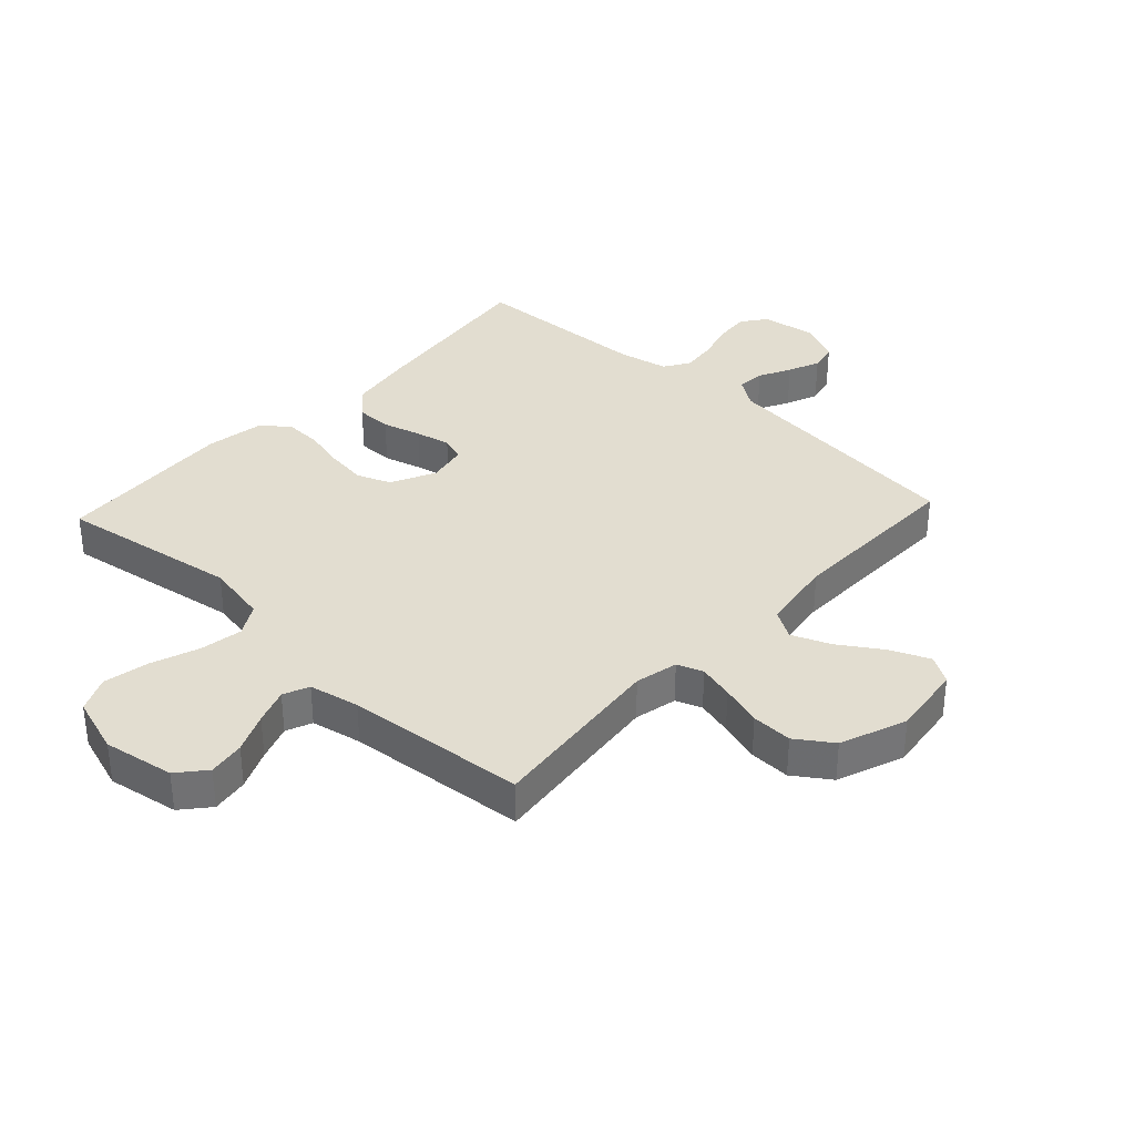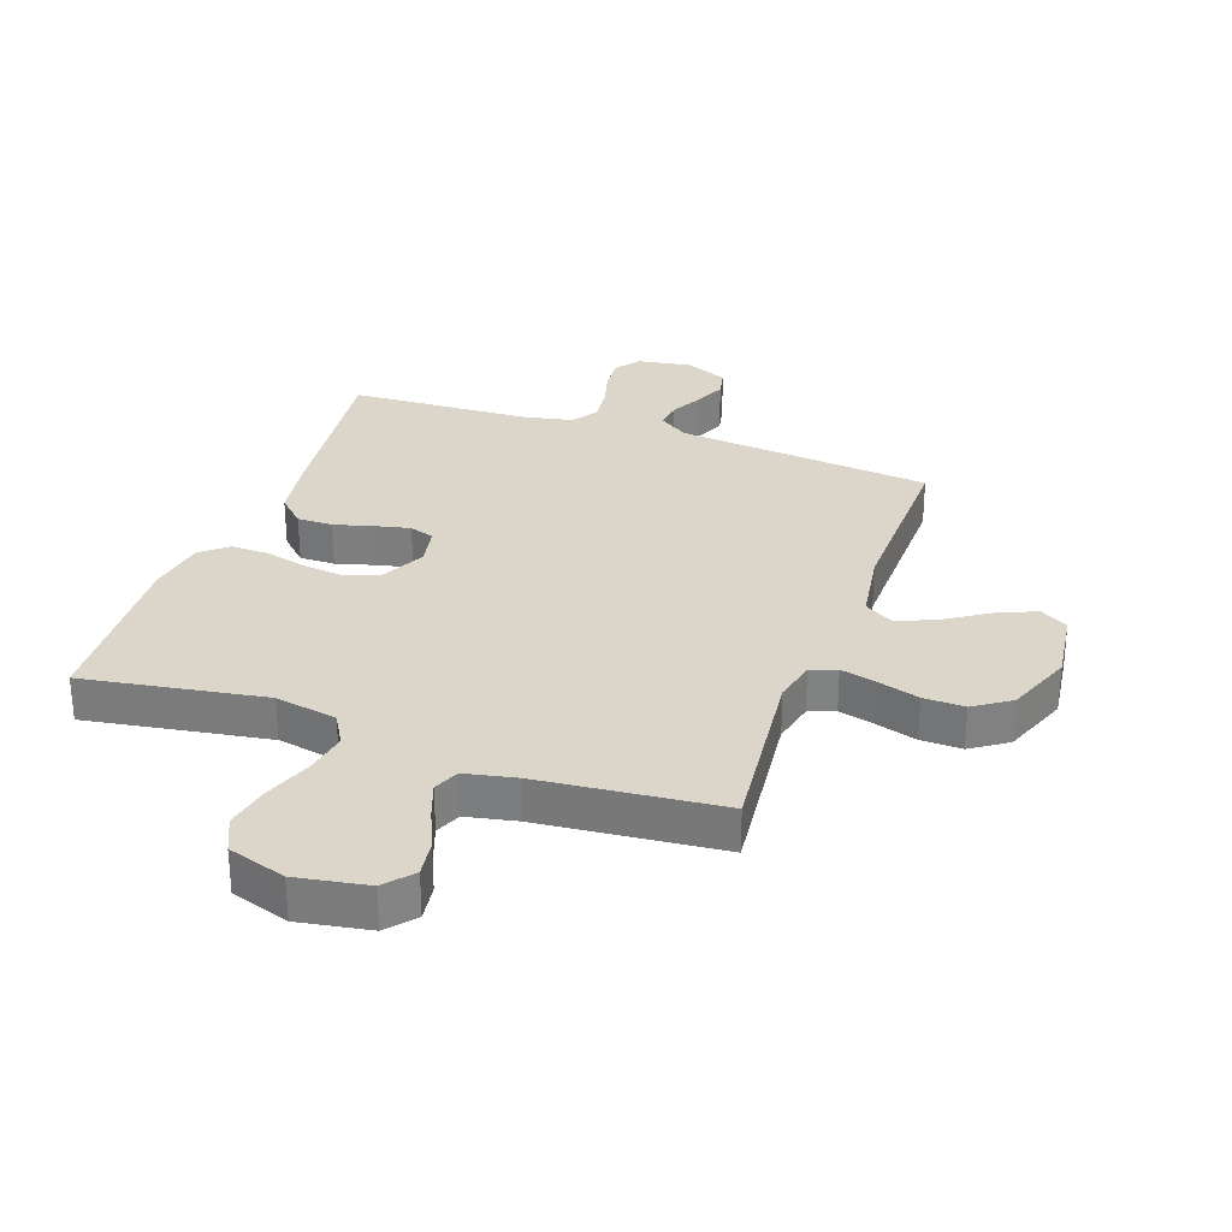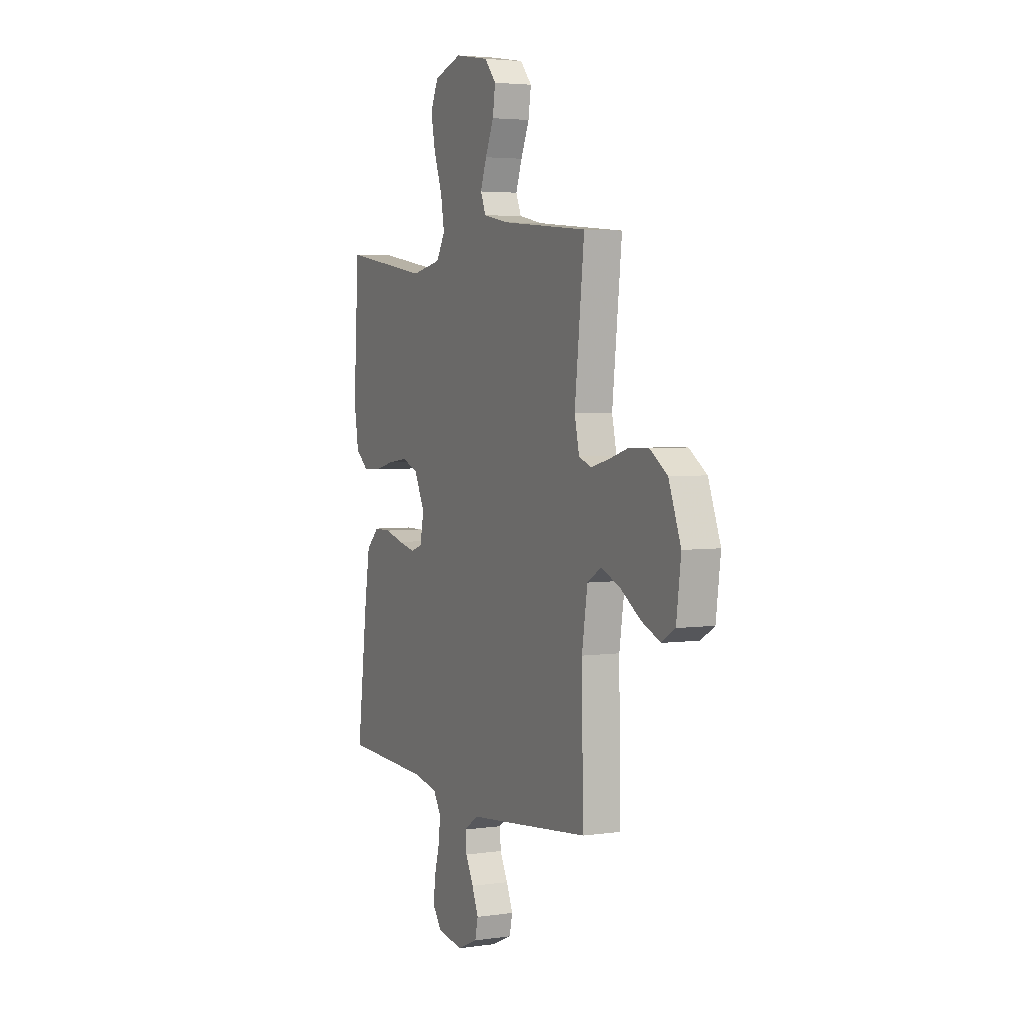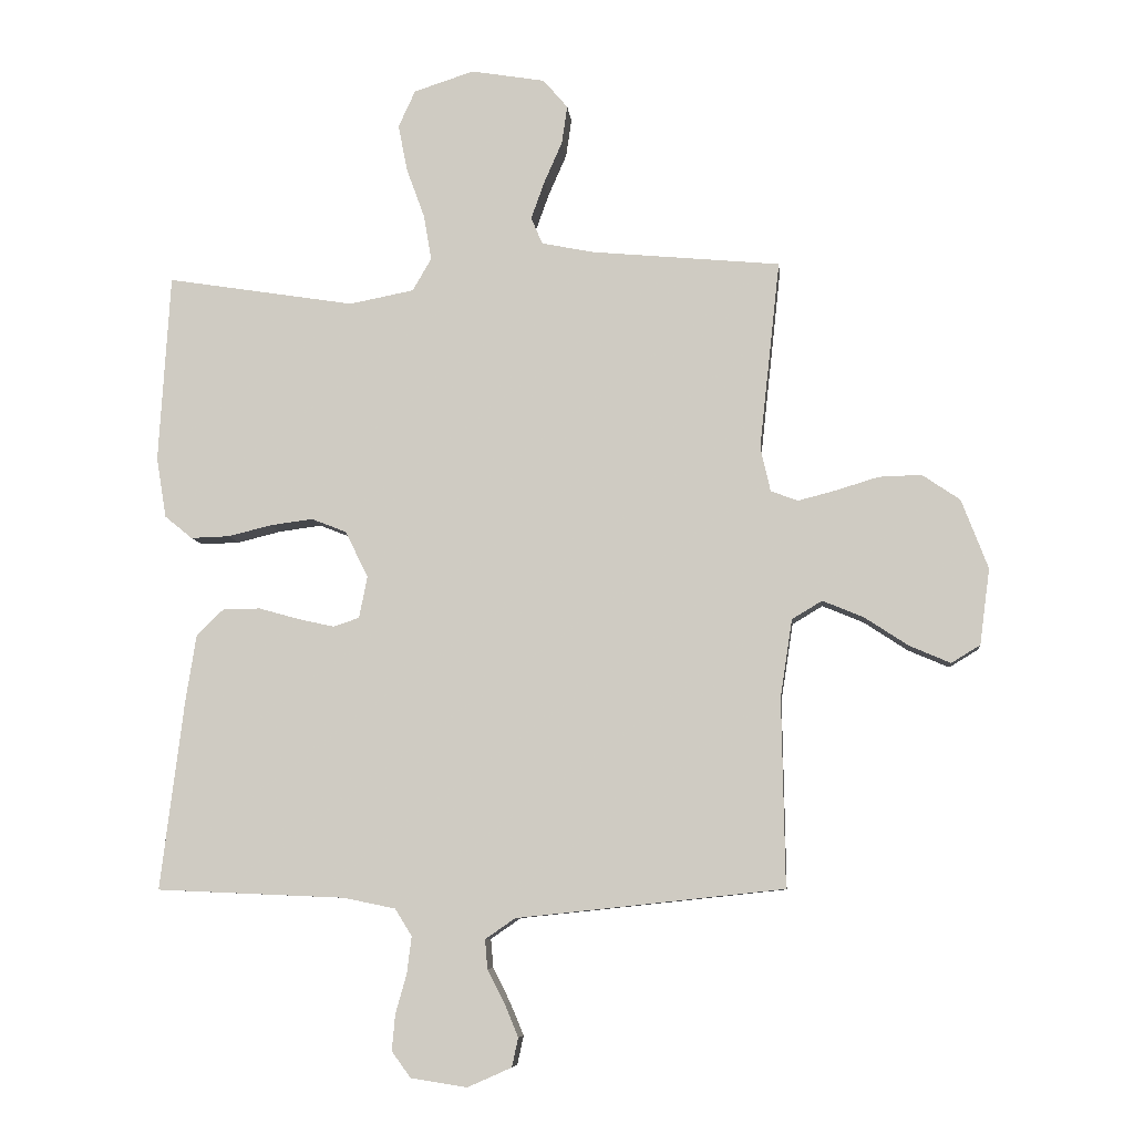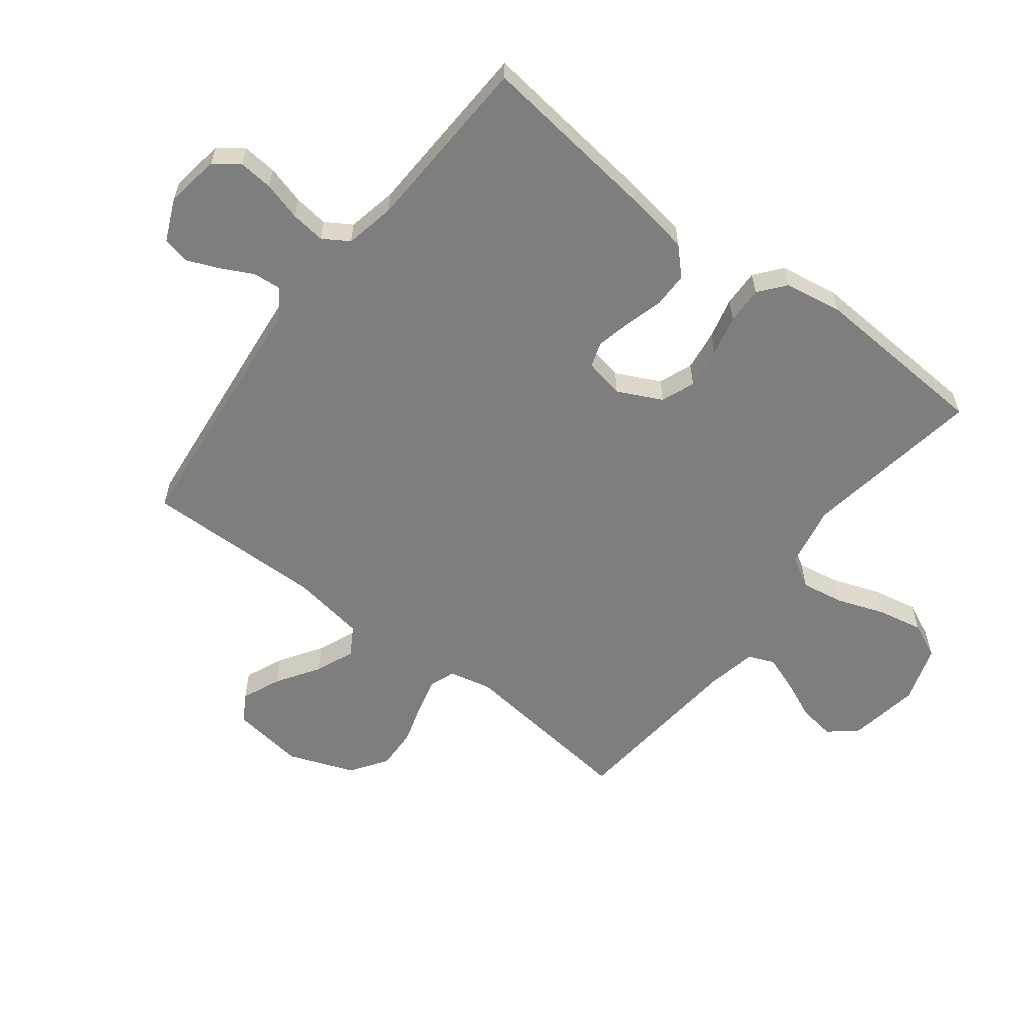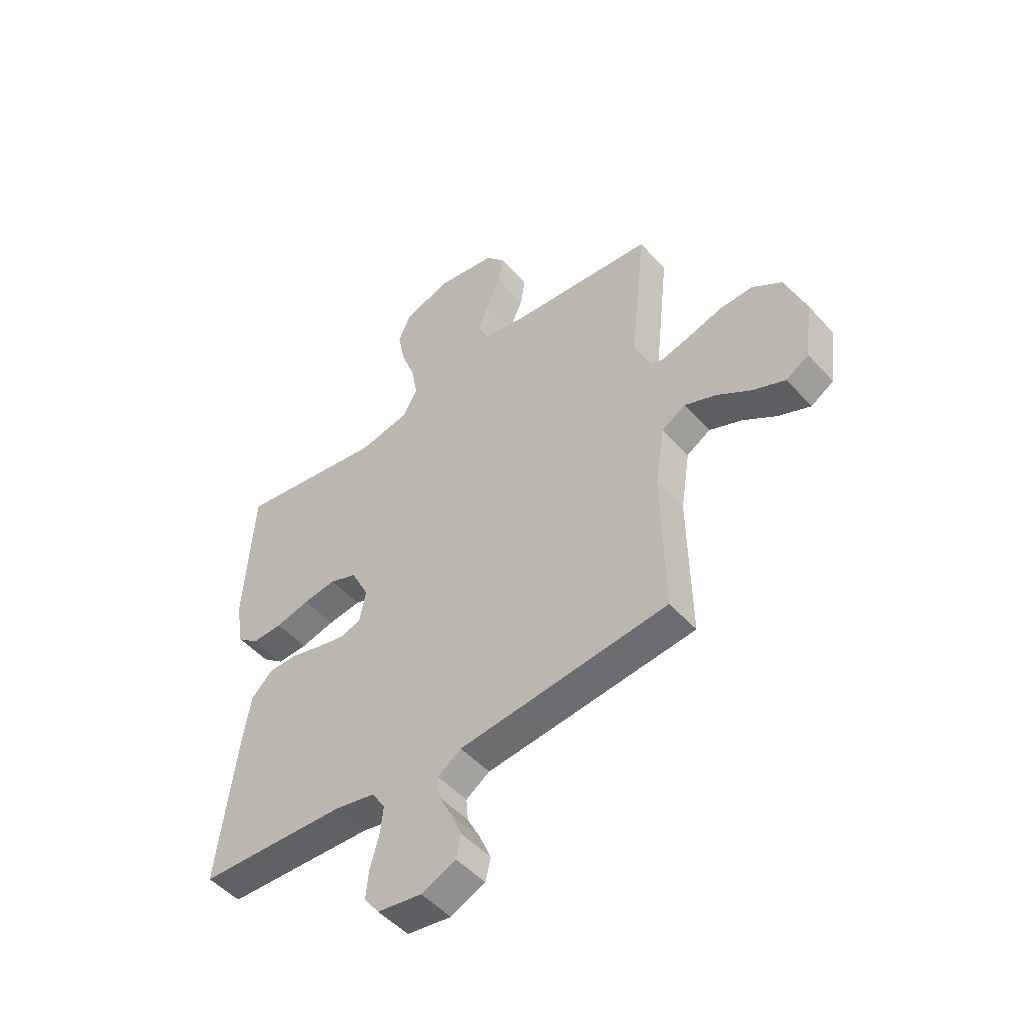
<metadata>
{"format":"obj","ext":"obj","renderer":"f3d","projection":"perspective","resolution":1024,"background":"white","views":[{"elev":35.1,"azim":42.9,"up":"+Y"},{"elev":29.8,"azim":19.5,"up":"+Y"},{"elev":3.8,"azim":64.5,"up":"+Z"},{"elev":-7.9,"azim":5.9,"up":"+Z"},{"elev":-59.4,"azim":-127.5,"up":"+Y"},{"elev":-49.8,"azim":40.1,"up":"+Z"}]}
</metadata>
<code>
v -0.5 0.07 -0.5
v -0.463 0.07 -0.2
v -0.446 0.07 -0.092
v -0.402 0.07 -0.049
v -0.343 0.07 -0.049
v -0.279 0.07 -0.067
v -0.221 0.07 -0.08
v -0.18 0.07 -0.066
v -0.167 0.07 0
v -0.203 0.07 0.074
v -0.259 0.07 0.096
v -0.327 0.07 0.087
v -0.396 0.07 0.07
v -0.458 0.07 0.068
v -0.502 0.07 0.104
v -0.518 0.07 0.2
v -0.5 0.07 0.5
v -0.2 0.07 0.452
v -0.097 0.07 0.472
v -0.067 0.07 0.524
v -0.079 0.07 0.595
v -0.108 0.07 0.675
v -0.123 0.07 0.75
v -0.096 0.07 0.809
v 0 0.07 0.84
v 0.118 0.07 0.82
v 0.157 0.07 0.774
v 0.148 0.07 0.713
v 0.119 0.07 0.647
v 0.098 0.07 0.588
v 0.116 0.07 0.545
v 0.2 0.07 0.528
v 0.5 0.07 0.5
v 0.467 0.07 0.2
v 0.483 0.07 0.129
v 0.526 0.07 0.113
v 0.585 0.07 0.128
v 0.654 0.07 0.149
v 0.722 0.07 0.151
v 0.782 0.07 0.11
v 0.824 0.07 0
v 0.808 0.07 -0.121
v 0.762 0.07 -0.149
v 0.697 0.07 -0.121
v 0.627 0.07 -0.075
v 0.562 0.07 -0.048
v 0.514 0.07 -0.077
v 0.495 0.07 -0.2
v 0.5 0.07 -0.5
v 0.2 0.07 -0.532
v 0.075 0.07 -0.545
v 0.027 0.07 -0.578
v 0.031 0.07 -0.624
v 0.058 0.07 -0.677
v 0.08 0.07 -0.73
v 0.07 0.07 -0.776
v 0 0.07 -0.807
v -0.09 0.07 -0.793
v -0.12 0.07 -0.752
v -0.115 0.07 -0.695
v -0.097 0.07 -0.631
v -0.09 0.07 -0.573
v -0.117 0.07 -0.53
v -0.2 0.07 -0.513
v -0.5 0 -0.5
v -0.463 0 -0.2
v -0.446 0 -0.092
v -0.402 0 -0.049
v -0.343 0 -0.049
v -0.279 0 -0.067
v -0.221 0 -0.08
v -0.18 0 -0.066
v -0.167 0 0
v -0.203 0 0.074
v -0.259 0 0.096
v -0.327 0 0.087
v -0.396 0 0.07
v -0.458 0 0.068
v -0.502 0 0.104
v -0.518 0 0.2
v -0.5 0 0.5
v -0.2 0 0.452
v -0.097 0 0.472
v -0.067 0 0.524
v -0.079 0 0.595
v -0.108 0 0.675
v -0.123 0 0.75
v -0.096 0 0.809
v 0 0 0.84
v 0.118 0 0.82
v 0.157 0 0.774
v 0.148 0 0.713
v 0.119 0 0.647
v 0.098 0 0.588
v 0.116 0 0.545
v 0.2 0 0.528
v 0.5 0 0.5
v 0.467 0 0.2
v 0.483 0 0.129
v 0.526 0 0.113
v 0.585 0 0.128
v 0.654 0 0.149
v 0.722 0 0.151
v 0.782 0 0.11
v 0.824 0 0
v 0.808 0 -0.121
v 0.762 0 -0.149
v 0.697 0 -0.121
v 0.627 0 -0.075
v 0.562 0 -0.048
v 0.514 0 -0.077
v 0.495 0 -0.2
v 0.5 0 -0.5
v 0.2 0 -0.532
v 0.075 0 -0.545
v 0.027 0 -0.578
v 0.031 0 -0.624
v 0.058 0 -0.677
v 0.08 0 -0.73
v 0.07 0 -0.776
v 0 0 -0.807
v -0.09 0 -0.793
v -0.12 0 -0.752
v -0.115 0 -0.695
v -0.097 0 -0.631
v -0.09 0 -0.573
v -0.117 0 -0.53
v -0.2 0 -0.513
f 59 60 61
f 58 59 61
f 57 58 61
f 56 57 61
f 55 56 61
f 54 55 61
f 53 54 61
f 52 53 61 62
f 51 52 62 63
f 51 63 64
f 50 51 64
f 49 50 64
f 48 49 64
f 43 44 45
f 42 43 45
f 41 42 45
f 40 41 45
f 39 40 45
f 38 39 45
f 37 38 45
f 36 37 45 46
f 35 36 46 47
f 32 33 34
f 47 48 64
f 35 47 64
f 34 35 64
f 32 34 64
f 31 32 64
f 27 28 29
f 26 27 29
f 25 26 29
f 24 25 29
f 23 24 29
f 22 23 29
f 21 22 29
f 20 21 29 30
f 16 17 18
f 15 16 18
f 14 15 18
f 13 14 18
f 12 13 18
f 11 12 18 19
f 20 30 31
f 19 20 31
f 11 19 31
f 10 11 31
f 4 5 6
f 3 4 6
f 2 3 6
f 1 2 6
f 64 1 6
f 64 6 7
f 9 10 31
f 8 9 31 64
f 7 8 64
f 125 124 123
f 125 123 122
f 125 122 121
f 125 121 120
f 125 120 119
f 125 119 118
f 125 118 117
f 126 125 117 116
f 127 126 116 115
f 128 127 115
f 128 115 114
f 128 114 113
f 128 113 112
f 109 108 107
f 109 107 106
f 109 106 105
f 109 105 104
f 109 104 103
f 109 103 102
f 109 102 101
f 110 109 101 100
f 111 110 100 99
f 98 97 96
f 128 112 111
f 128 111 99
f 128 99 98
f 128 98 96
f 128 96 95
f 93 92 91
f 93 91 90
f 93 90 89
f 93 89 88
f 93 88 87
f 93 87 86
f 93 86 85
f 94 93 85 84
f 82 81 80
f 82 80 79
f 82 79 78
f 82 78 77
f 82 77 76
f 83 82 76 75
f 95 94 84
f 95 84 83
f 95 83 75
f 95 75 74
f 70 69 68
f 70 68 67
f 70 67 66
f 70 66 65
f 70 65 128
f 71 70 128
f 95 74 73
f 128 95 73 72
f 128 72 71
f 1 65 66 2
f 2 66 67 3
f 3 67 68 4
f 4 68 69 5
f 5 69 70 6
f 6 70 71 7
f 7 71 72 8
f 8 72 73 9
f 9 73 74 10
f 10 74 75 11
f 11 75 76 12
f 12 76 77 13
f 13 77 78 14
f 14 78 79 15
f 15 79 80 16
f 16 80 81 17
f 17 81 82 18
f 18 82 83 19
f 19 83 84 20
f 20 84 85 21
f 21 85 86 22
f 22 86 87 23
f 23 87 88 24
f 24 88 89 25
f 25 89 90 26
f 26 90 91 27
f 27 91 92 28
f 28 92 93 29
f 29 93 94 30
f 30 94 95 31
f 31 95 96 32
f 32 96 97 33
f 33 97 98 34
f 34 98 99 35
f 35 99 100 36
f 36 100 101 37
f 37 101 102 38
f 38 102 103 39
f 39 103 104 40
f 40 104 105 41
f 41 105 106 42
f 42 106 107 43
f 43 107 108 44
f 44 108 109 45
f 45 109 110 46
f 46 110 111 47
f 47 111 112 48
f 48 112 113 49
f 49 113 114 50
f 50 114 115 51
f 51 115 116 52
f 52 116 117 53
f 53 117 118 54
f 54 118 119 55
f 55 119 120 56
f 56 120 121 57
f 57 121 122 58
f 58 122 123 59
f 59 123 124 60
f 60 124 125 61
f 61 125 126 62
f 62 126 127 63
f 63 127 128 64
f 64 128 65 1

</code>
